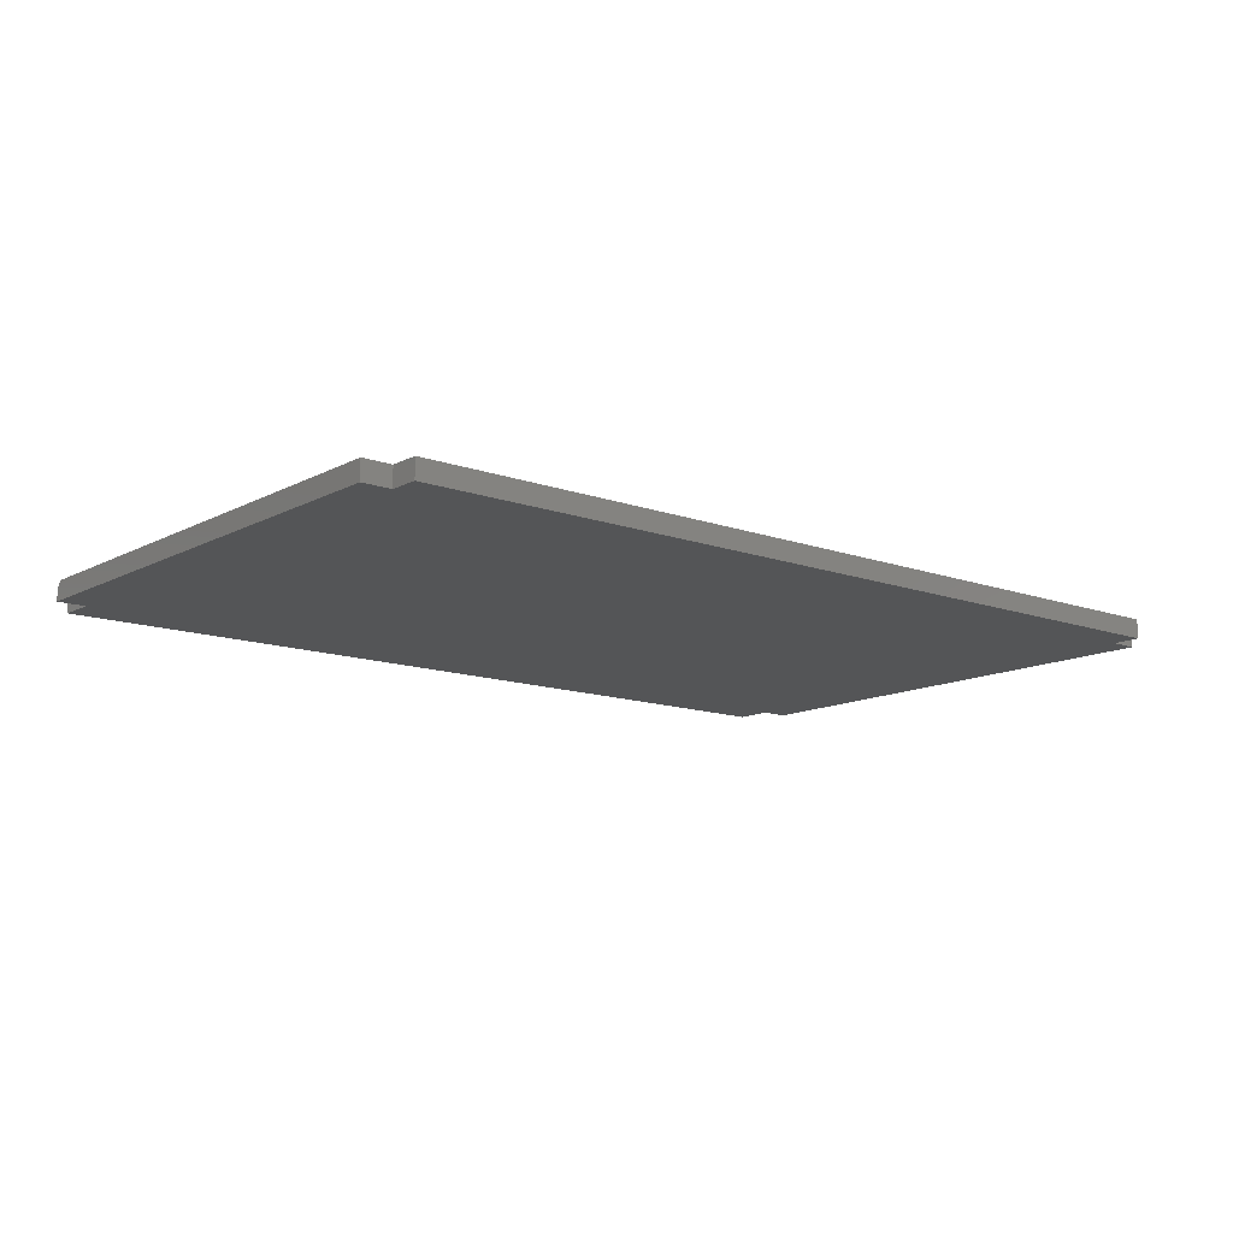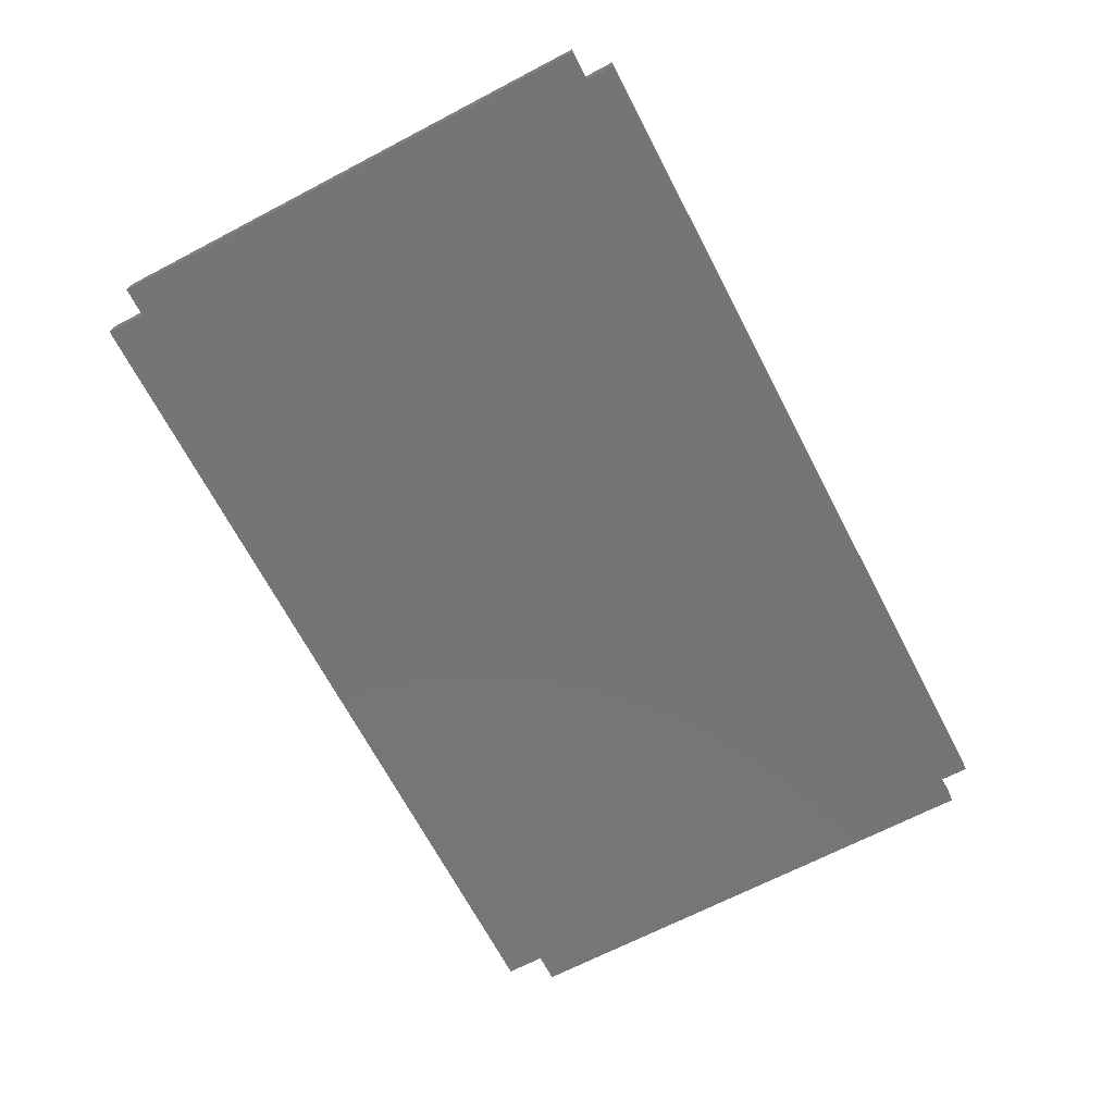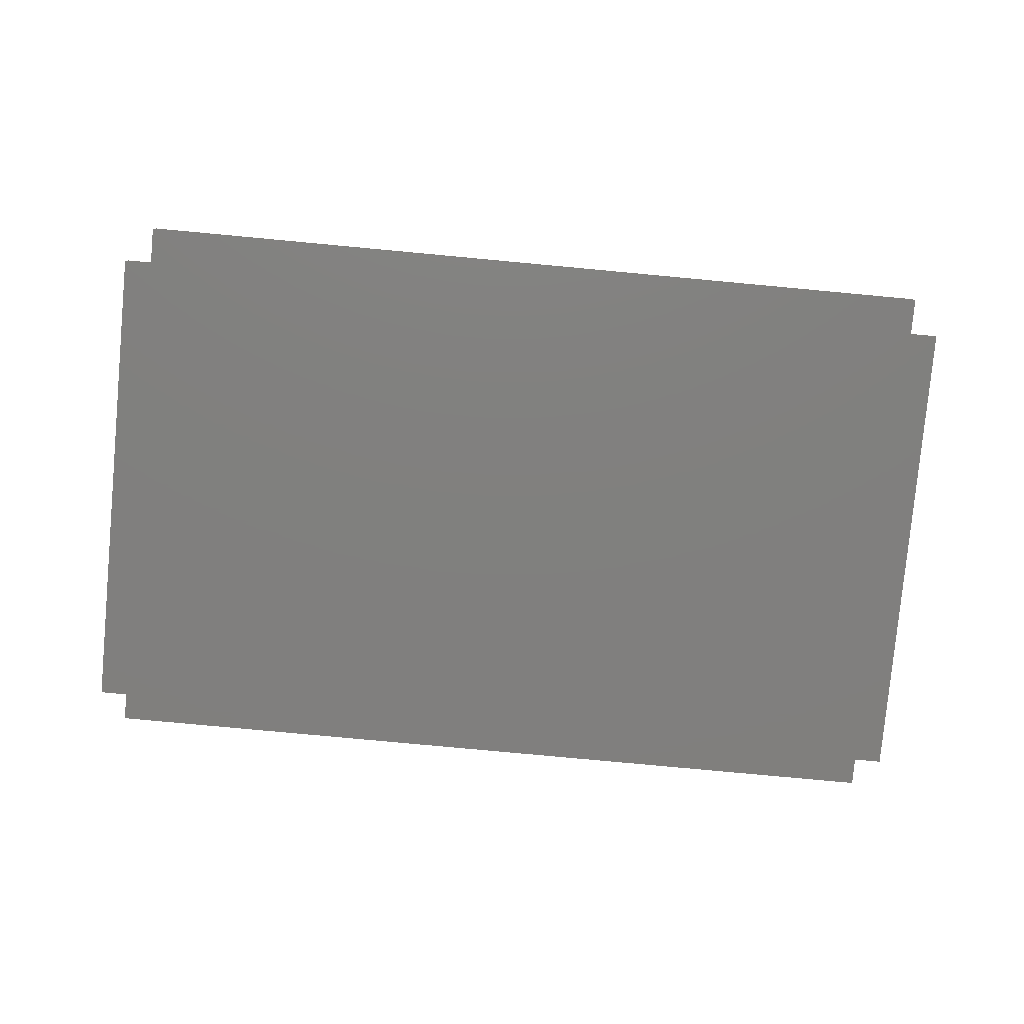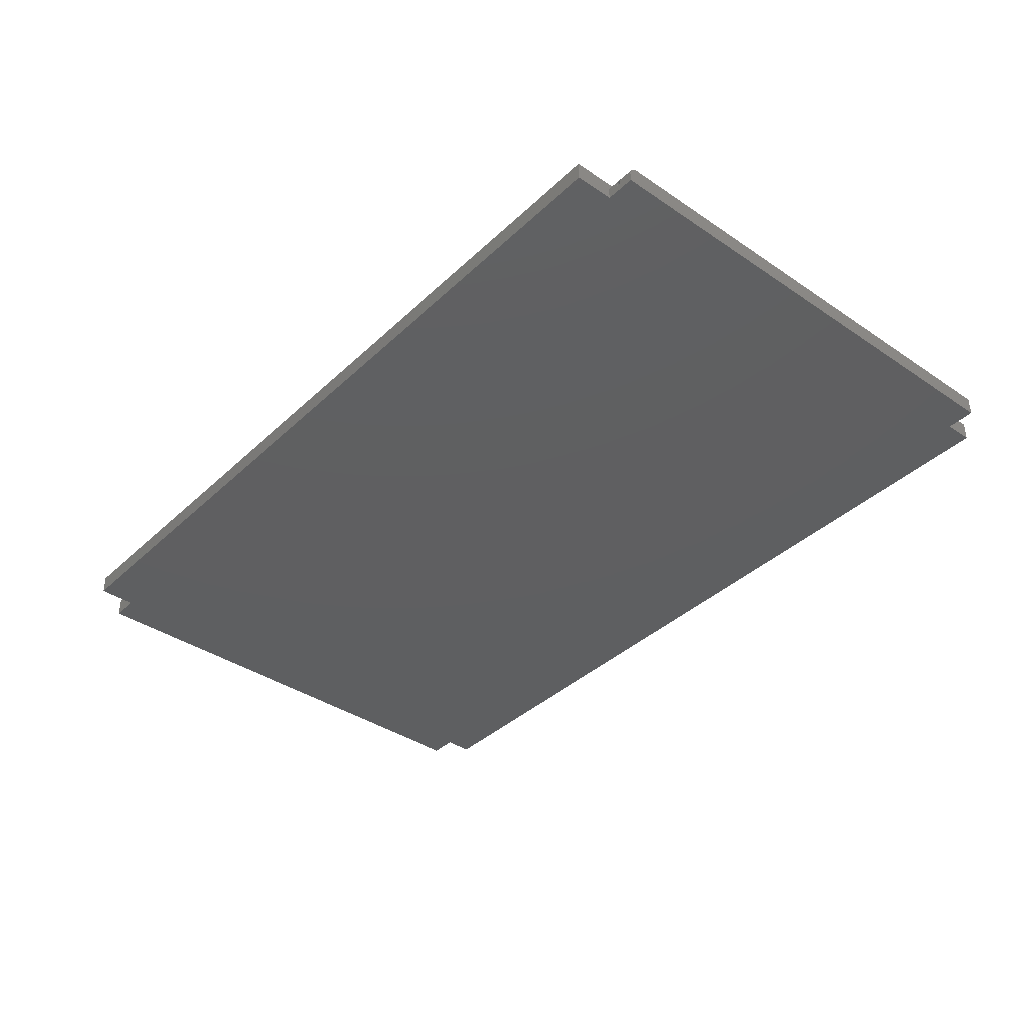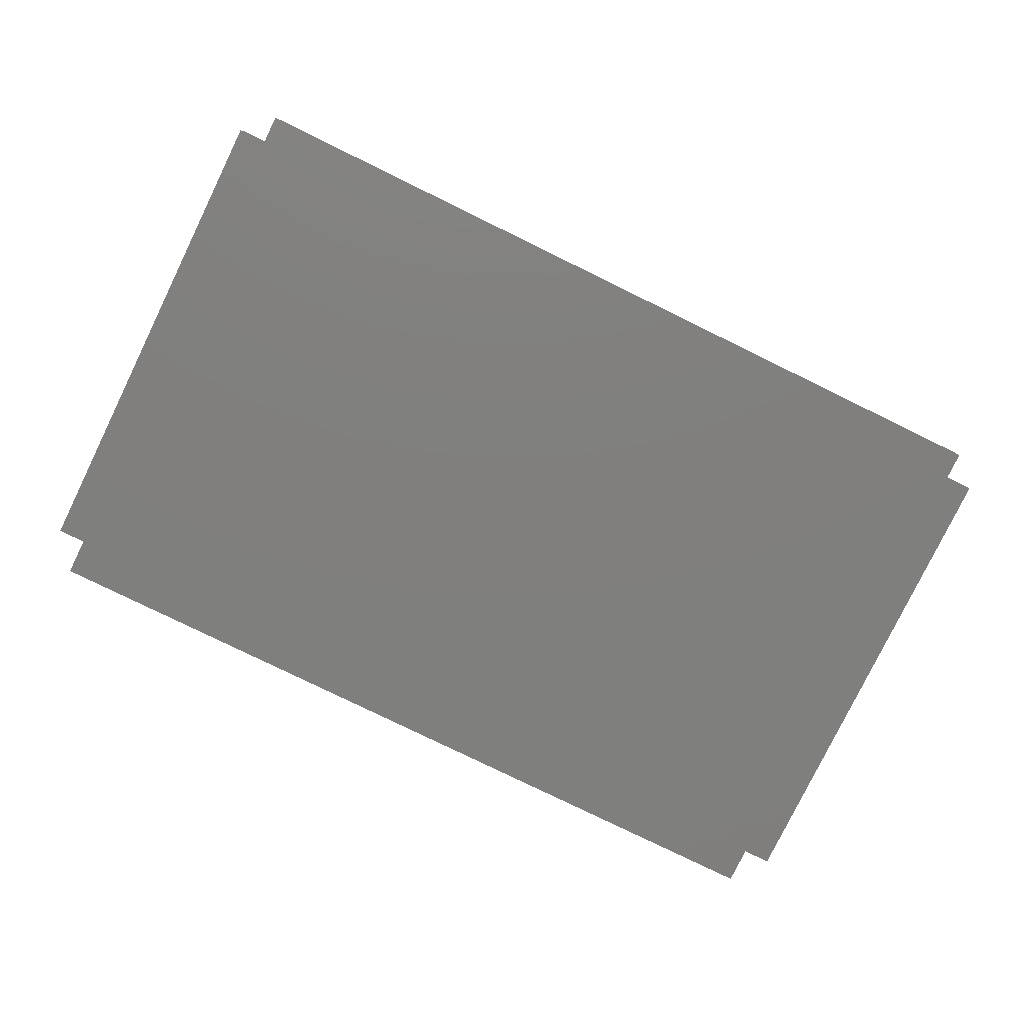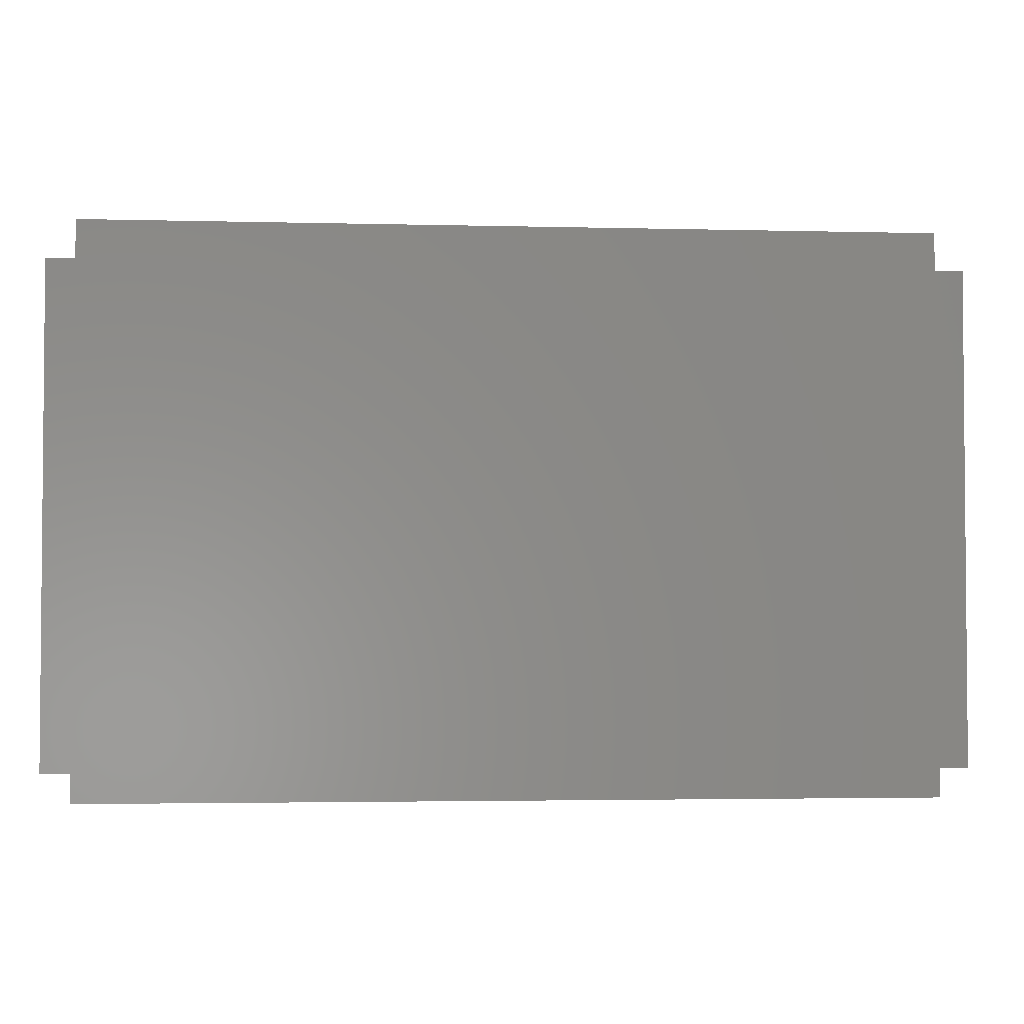
<metadata>
{"format":"stl","ext":"stl","renderer":"f3d","projection":"perspective","resolution":1024,"background":"white","views":[{"elev":-12.8,"azim":-39.7,"up":"+Z"},{"elev":-67.9,"azim":-62.4,"up":"+Z"},{"elev":-79.9,"azim":174.7,"up":"+Z"},{"elev":-38.5,"azim":-130.5,"up":"+Z"},{"elev":-79.3,"azim":-26.0,"up":"+Z"},{"elev":-2.9,"azim":174.9,"up":"+Y"}]}
</metadata>
<code>
# stl→obj: 94 verts, 184 faces
v 0.7026 -0.4141 0.01562
v 0.7188 -0.4141 4.834e-19
v 0.7191 -0.4141 0.001713
v 0.7202 -0.4141 0.003086
v 0.7218 -0.4141 0.003848
v 0.7236 -0.4141 0.003848
v 0.75 -0.4141 0.01562
v 0.7252 -0.4141 0.003086
v 0.7263 -0.4141 0.001713
v 0.7266 -0.4141 -4.517e-20
v 0.75 -0.4141 -0.01562
v 0.7263 -0.4141 -0.001713
v 0.7252 -0.4141 -0.003086
v 0.7026 -0.4141 -0.01562
v 0.7236 -0.4141 -0.003848
v 0.7218 -0.4141 -0.003848
v 0.7202 -0.4141 -0.003086
v 0.7191 -0.4141 -0.001713
v 0.7236 -0.3906 -0.003848
v 0.7252 -0.3906 -0.003086
v 0.7263 -0.3906 -0.001713
v 0.7266 -0.3906 -4.517e-20
v 0.7218 -0.3906 -0.003848
v 0.7202 -0.3906 -0.003086
v 0.7191 -0.3906 -0.001713
v 0.7188 -0.3906 4.834e-19
v 0.7218 -0.3906 0.003848
v 0.7202 -0.3906 0.003086
v 0.7191 -0.3906 0.001713
v 0.7236 -0.3906 0.003848
v 0.7252 -0.3906 0.003086
v 0.7263 -0.3906 0.001713
v -0.7202 0.3906 0.003086
v -0.7213 0.4065 0.003706
v -0.7194 0.4068 0.002156
v -0.7238 0.4065 0.003781
v -0.7236 0.3906 0.003848
v -0.7252 0.3906 0.003086
v -0.7259 0.4068 0.002347
v -0.7191 0.3906 0.001713
v -0.7188 0.407 4.834e-19
v -0.7188 0.3906 4.834e-19
v -0.7218 0.3906 0.003848
v -0.7263 0.3906 0.001713
v -0.7266 0.3906 -4.517e-20
v -0.7266 0.407 -4.517e-20
v -0.7236 0.3906 -0.003848
v -0.7252 0.407 -0.003086
v -0.7252 0.3906 -0.003086
v -0.7263 0.407 -0.001713
v -0.7263 0.3906 -0.001713
v -0.7236 0.407 -0.003848
v -0.7218 0.3906 -0.003848
v -0.7218 0.407 -0.003848
v -0.7202 0.3906 -0.003086
v -0.7202 0.407 -0.003086
v -0.7191 0.3906 -0.001713
v -0.7191 0.407 -0.001713
v -0.75 0.407 -0.01562
v -0.75 0.407 3.469e-18
v -0.7026 0.407 -0.01562
v -0.7026 0.407 3.469e-18
v -0.7026 0.4058 0.005979
v -0.75 0.4067 0.003048
v -0.75 0.4058 0.005979
v -0.7026 0.4067 0.003048
v -0.75 0.3914 0.01562
v -0.7026 0.3914 0.01562
v -0.75 0.3944 0.01532
v -0.7026 0.3944 0.01532
v -0.75 0.3973 0.01444
v -0.7026 0.3973 0.01444
v -0.75 0.4 0.01299
v -0.7026 0.4 0.01299
v -0.75 0.4024 0.01105
v -0.7026 0.4024 0.01105
v -0.75 0.4044 0.008681
v -0.7026 0.4044 0.008681
v 0.7026 0.4701 0.01562
v 0.7026 0.4701 -0.01562
v -0.7026 0.4701 0.01562
v -0.7026 0.4701 -0.01562
v -0.7026 -0.4141 0.01562
v -0.7026 -0.4614 0.01562
v 0.7026 -0.4614 0.01562
v -0.75 -0.4141 0.01562
v 0.75 0.407 0.01562
v 0.7026 0.407 0.01562
v -0.75 -0.4141 -0.01562
v 0.75 0.407 -0.01562
v -0.7026 -0.4141 -0.01562
v 0.7026 0.407 -0.01562
v -0.7026 -0.4614 -0.01562
v 0.7026 -0.4614 -0.01562
f 1 2 3
f 1 3 4
f 1 4 5
f 1 5 6
f 7 1 6
f 7 6 8
f 7 8 9
f 7 9 10
f 11 7 10
f 11 10 12
f 11 12 13
f 11 13 14
f 14 13 15
f 14 15 16
f 14 16 17
f 14 17 18
f 14 18 2
f 14 2 1
f 19 13 20
f 20 13 12
f 20 12 21
f 21 12 10
f 21 10 22
f 13 19 15
f 15 19 23
f 15 23 16
f 16 23 24
f 16 24 17
f 17 24 25
f 17 25 18
f 18 25 26
f 18 26 2
f 27 4 28
f 28 4 3
f 28 3 29
f 29 3 2
f 29 2 26
f 4 27 5
f 5 27 30
f 5 30 6
f 6 30 31
f 6 31 8
f 8 31 32
f 8 32 9
f 9 32 22
f 9 22 10
f 26 25 22
f 26 22 32
f 26 32 29
f 29 32 31
f 29 31 30
f 29 30 27
f 29 27 28
f 21 22 25
f 21 25 24
f 21 24 23
f 21 23 19
f 21 19 20
f 33 34 35
f 36 37 38
f 38 39 36
f 33 35 40
f 40 35 41
f 40 41 42
f 33 43 34
f 34 43 37
f 34 37 36
f 38 44 39
f 39 44 45
f 39 45 46
f 47 48 49
f 49 48 50
f 49 50 51
f 51 50 46
f 51 46 45
f 48 47 52
f 52 47 53
f 52 53 54
f 54 53 55
f 54 55 56
f 56 55 57
f 56 57 58
f 58 57 42
f 58 42 41
f 59 60 46
f 59 46 50
f 59 50 48
f 59 48 61
f 61 48 52
f 61 52 54
f 61 54 56
f 61 56 58
f 61 58 41
f 61 41 62
f 35 34 63
f 63 34 36
f 64 65 36
f 62 41 66
f 66 41 35
f 66 35 63
f 67 68 69
f 69 68 70
f 69 70 71
f 71 70 72
f 71 72 73
f 73 72 74
f 73 74 75
f 75 74 76
f 75 76 77
f 77 76 78
f 77 78 65
f 65 78 63
f 65 63 36
f 46 60 39
f 39 60 64
f 39 64 36
f 42 57 45
f 42 45 44
f 42 44 40
f 40 44 38
f 40 38 37
f 40 37 43
f 40 43 33
f 51 45 57
f 51 57 55
f 51 55 53
f 51 53 47
f 51 47 49
f 79 80 81
f 81 80 82
f 83 84 85
f 83 85 1
f 83 1 67
f 83 67 86
f 7 87 70
f 7 70 68
f 7 68 67
f 7 67 1
f 70 87 88
f 70 88 79
f 70 79 81
f 89 86 67
f 67 69 71
f 64 60 71
f 64 71 73
f 64 73 75
f 64 75 77
f 64 77 65
f 60 59 71
f 71 59 89
f 71 89 67
f 81 82 61
f 81 61 62
f 81 62 66
f 81 66 63
f 81 63 78
f 81 78 76
f 81 76 74
f 81 74 72
f 81 72 70
f 7 11 87
f 87 11 90
f 90 11 14
f 90 14 91
f 90 91 89
f 89 59 61
f 89 61 92
f 89 92 90
f 61 82 92
f 92 82 80
f 93 91 94
f 94 91 14
f 88 92 79
f 79 92 80
f 87 90 88
f 88 90 92
f 85 94 1
f 1 94 14
f 84 93 85
f 85 93 94
f 83 91 84
f 84 91 93
f 86 89 83
f 83 89 91

</code>
